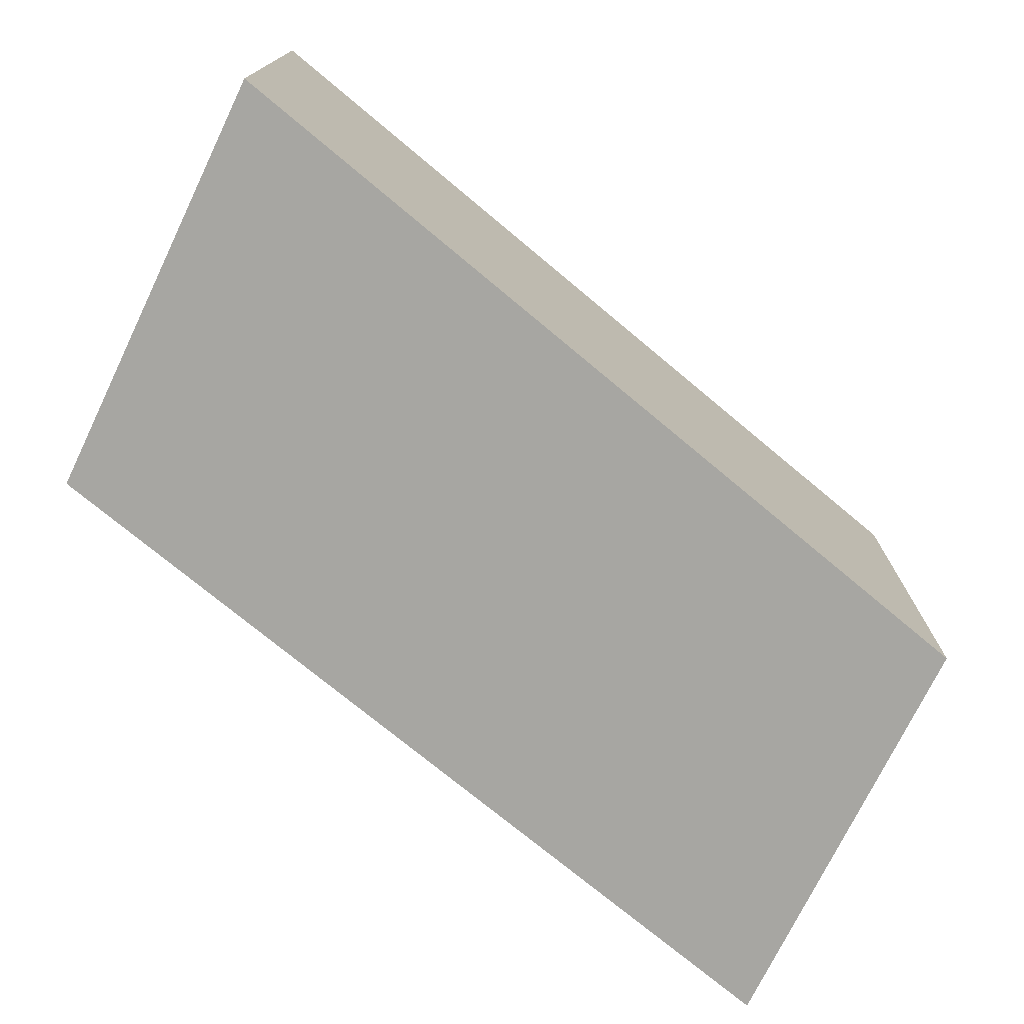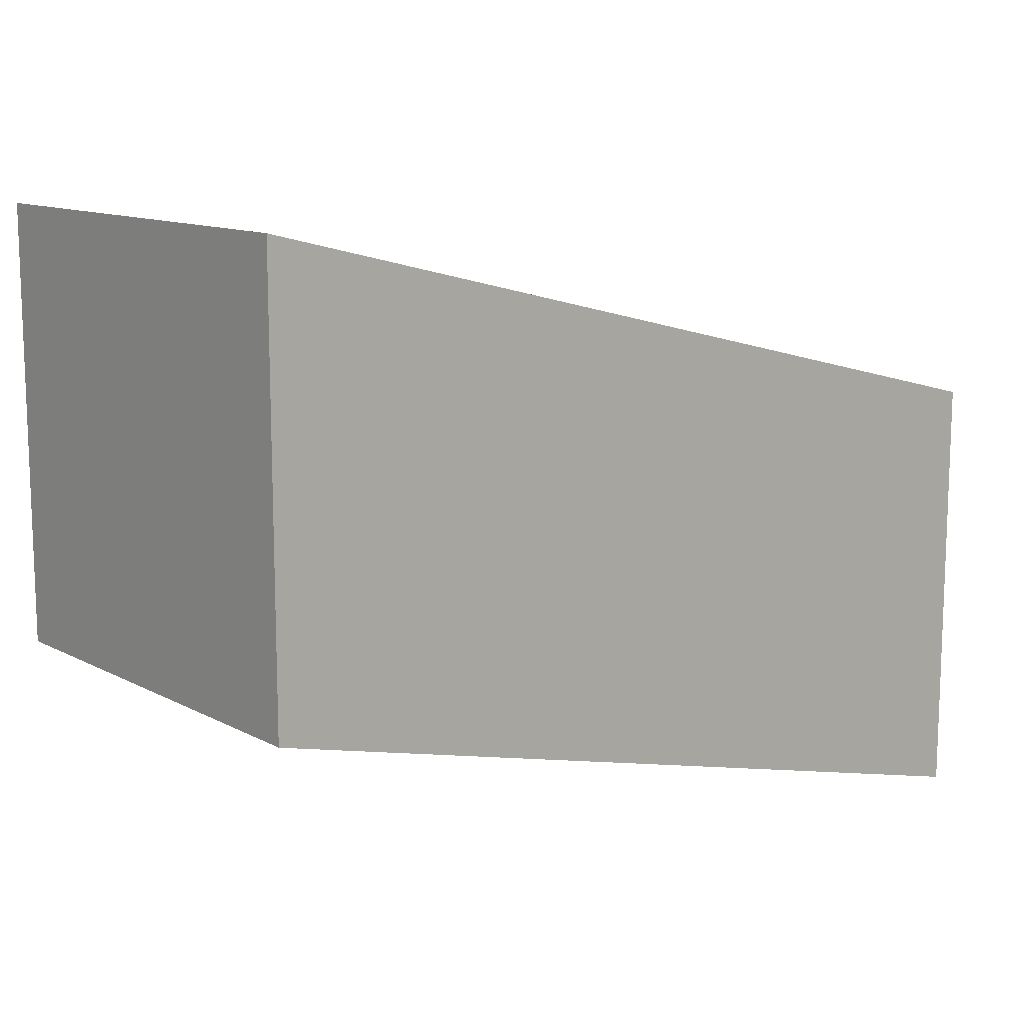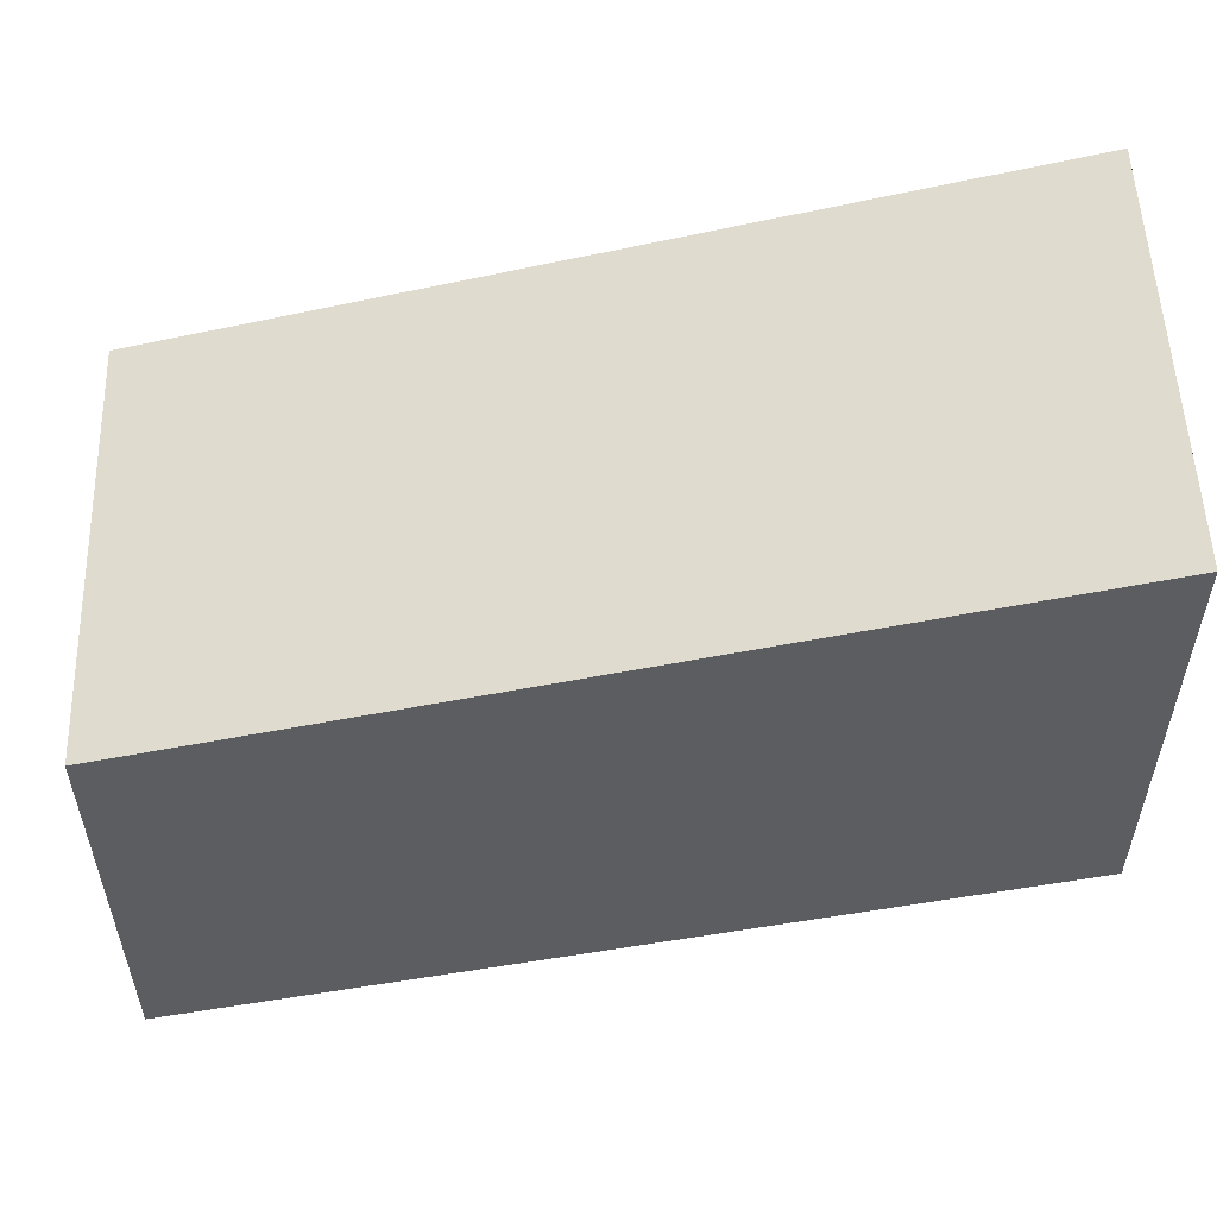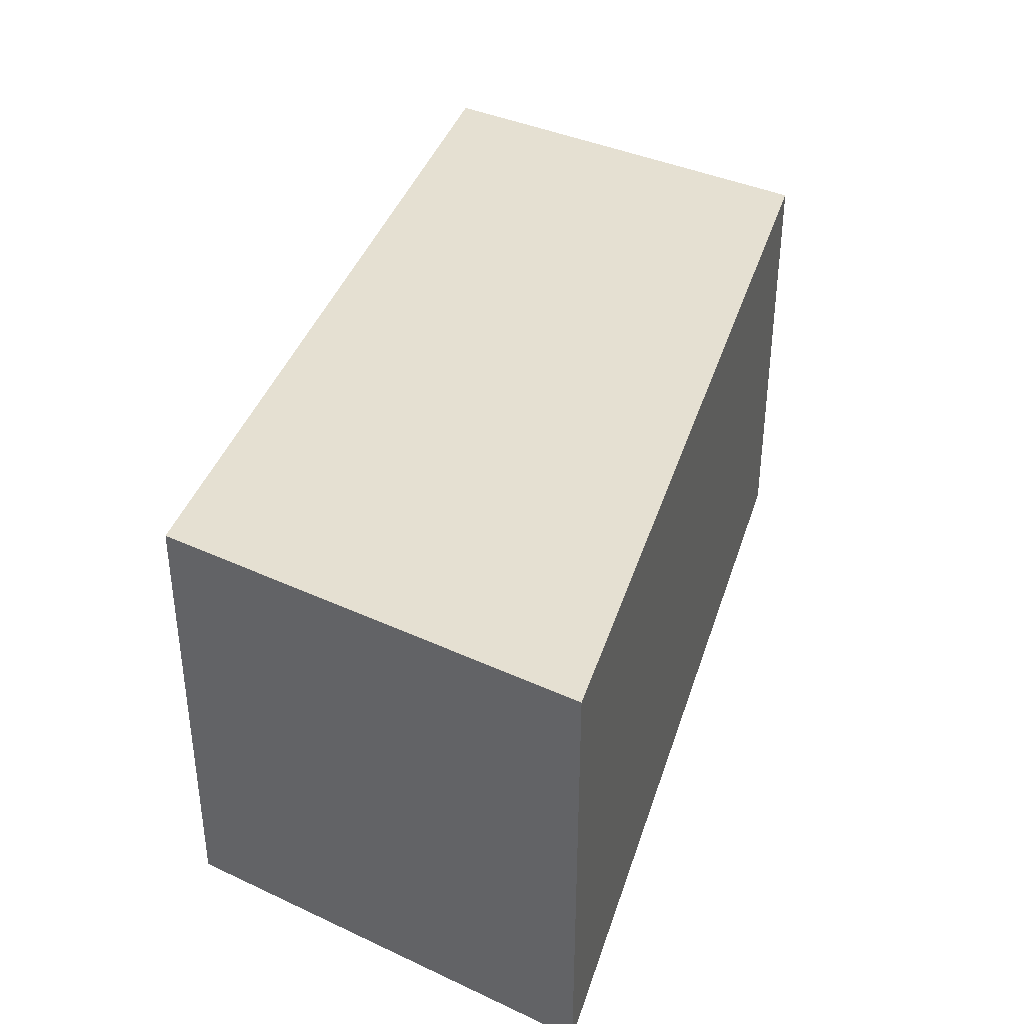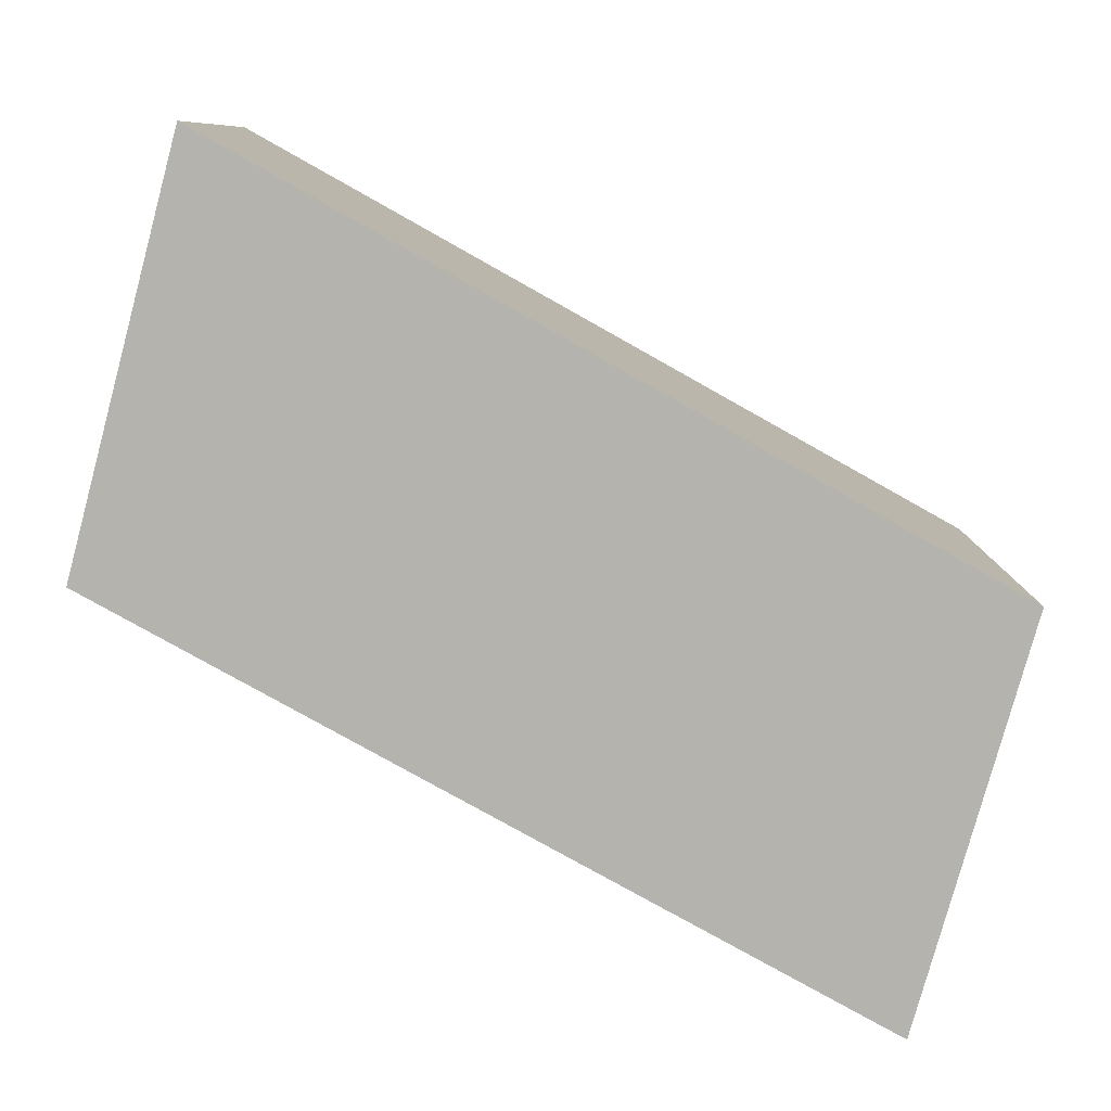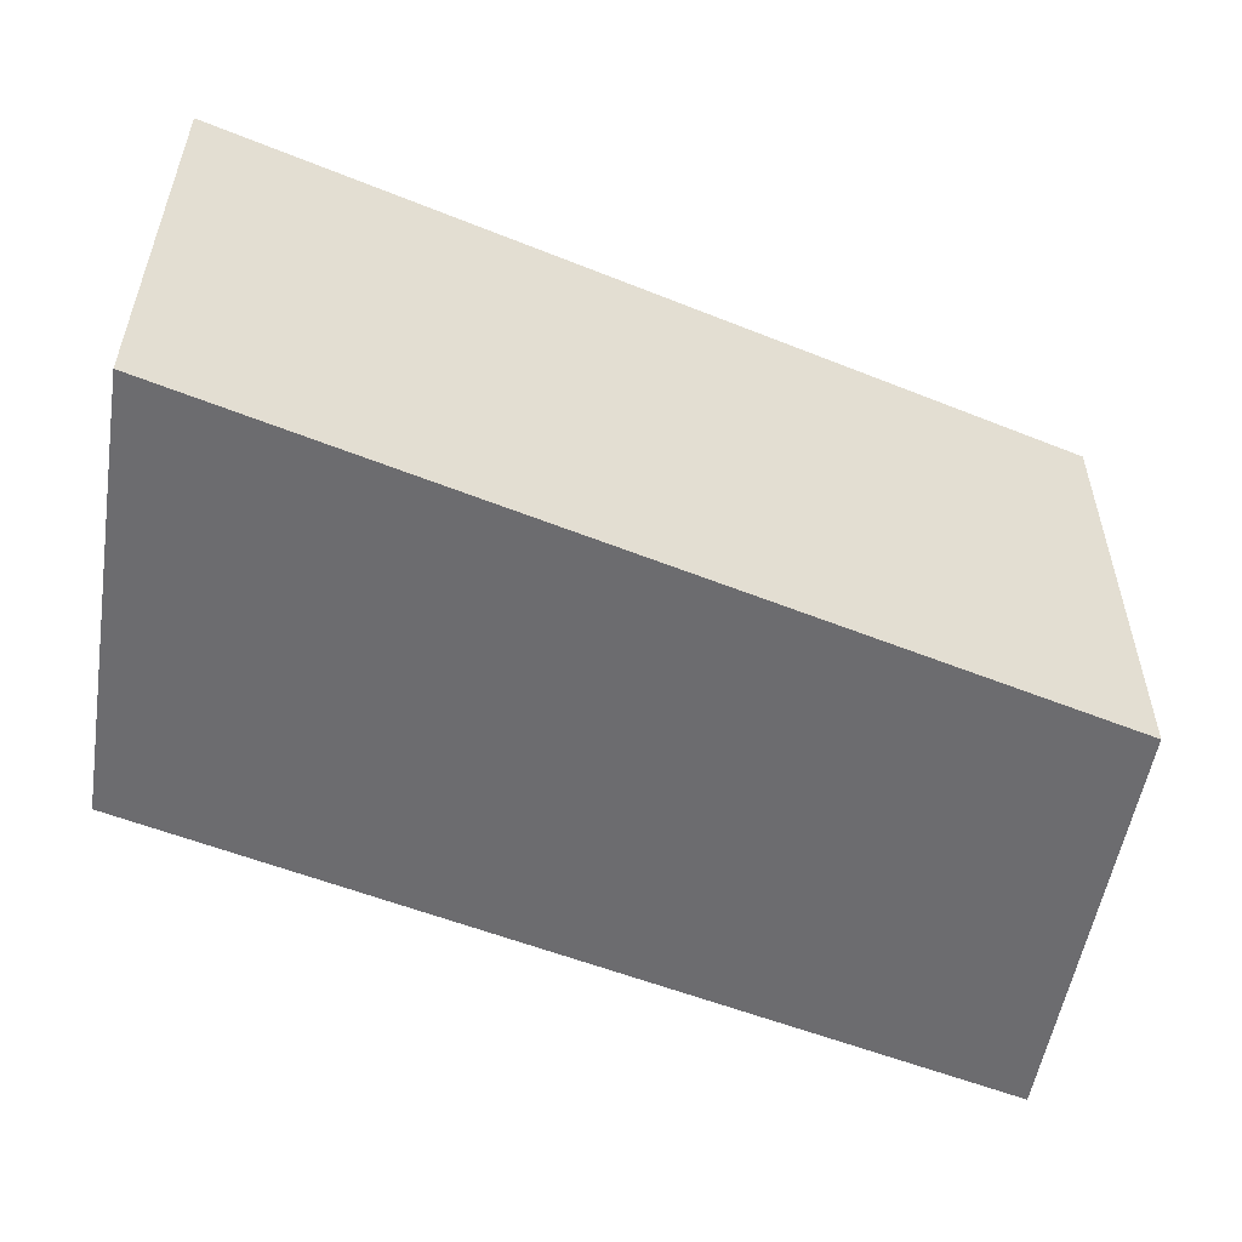
<metadata>
{"format":"obj","ext":"obj","renderer":"f3d","projection":"perspective","resolution":1024,"background":"white","views":[{"elev":-74.0,"azim":-25.8,"up":"+Z"},{"elev":12.2,"azim":140.6,"up":"+Y"},{"elev":54.1,"azim":-1.9,"up":"+Y"},{"elev":37.6,"azim":-59.2,"up":"+Z"},{"elev":-79.9,"azim":-15.2,"up":"+Z"},{"elev":-53.8,"azim":-9.2,"up":"+Z"}]}
</metadata>
<code>
v 2 -0.5 -1
v 2 -0.5 1
v -2 -1.5 1
v -2 -1.5 -1
v 2 1.5 -1
v 2 1.5 1
v -2 0.5 1
v -2 0.5 -1
f 2 4 1
f 8 6 5
f 5 2 1
f 2 7 3
f 3 8 4
f 1 8 5
f 2 3 4
f 8 7 6
f 5 6 2
f 2 6 7
f 3 7 8
f 1 4 8

</code>
